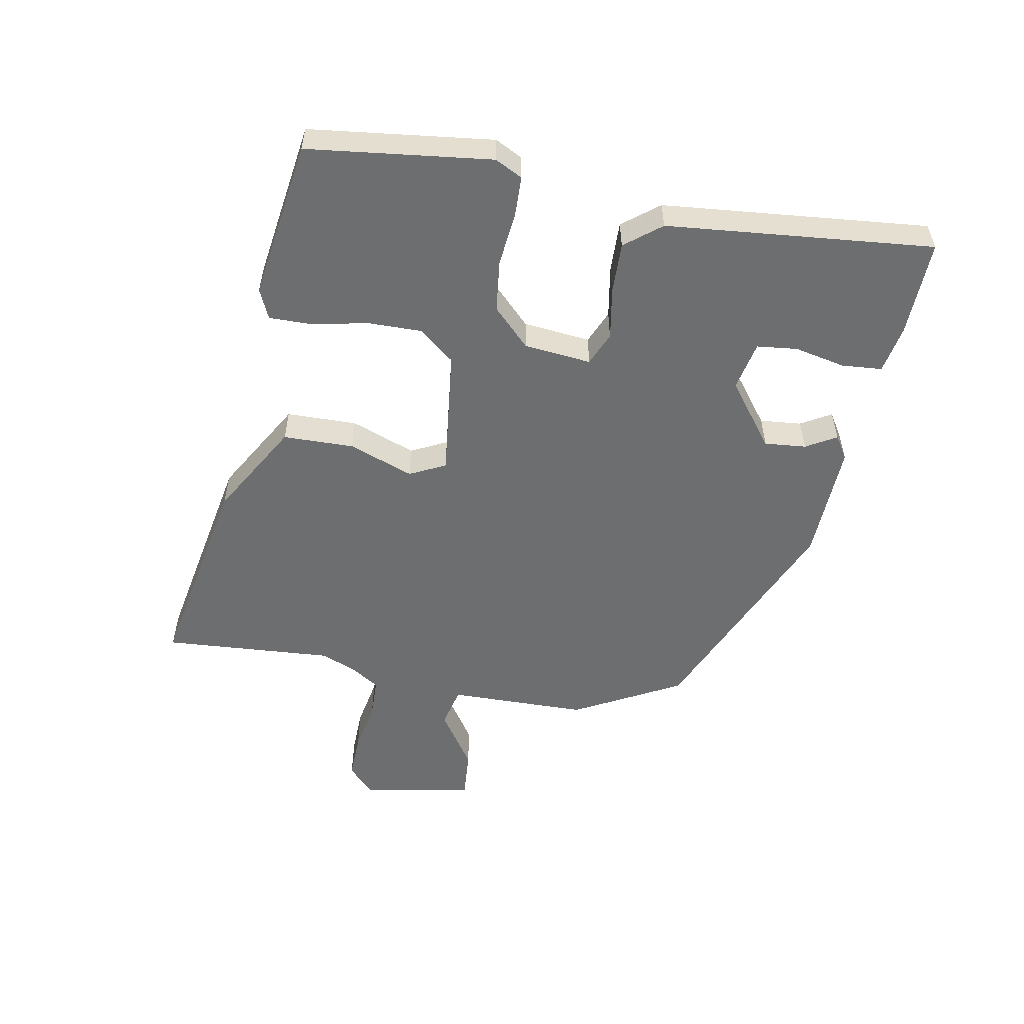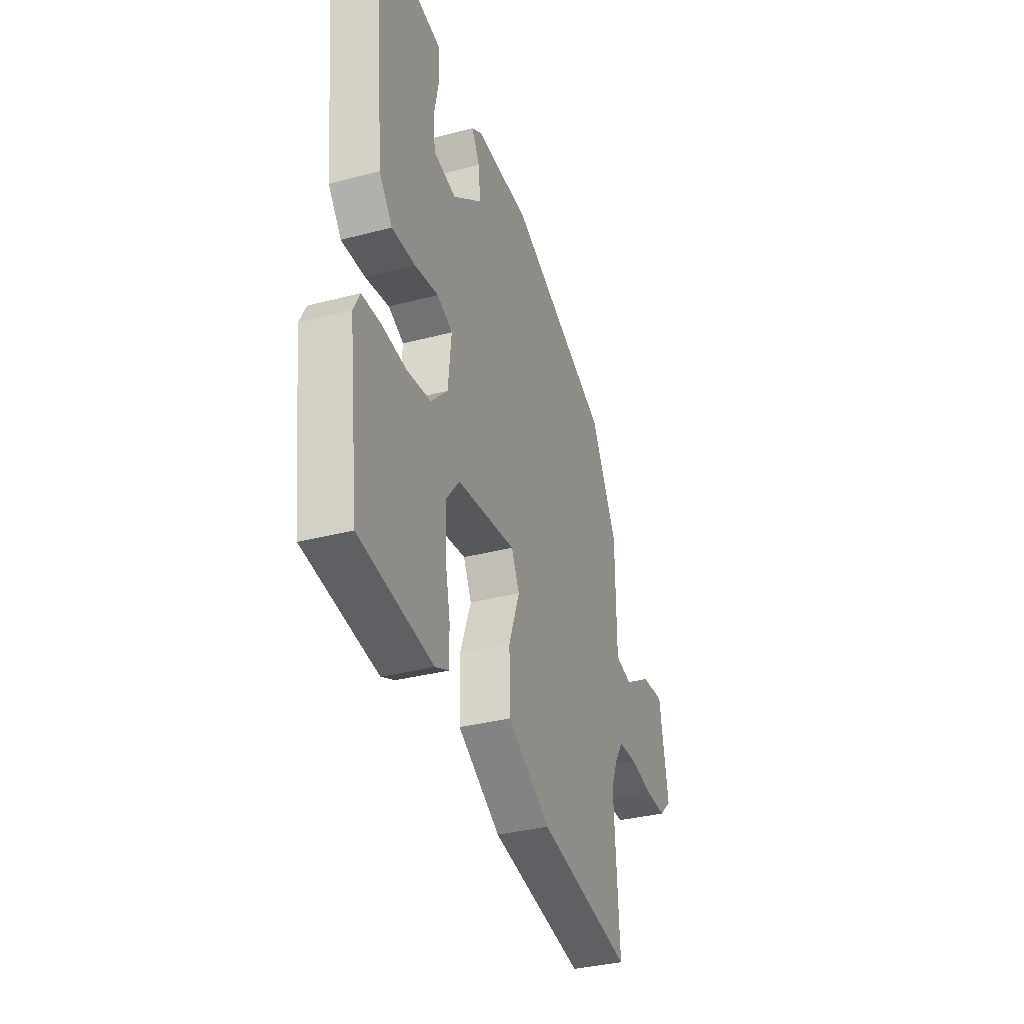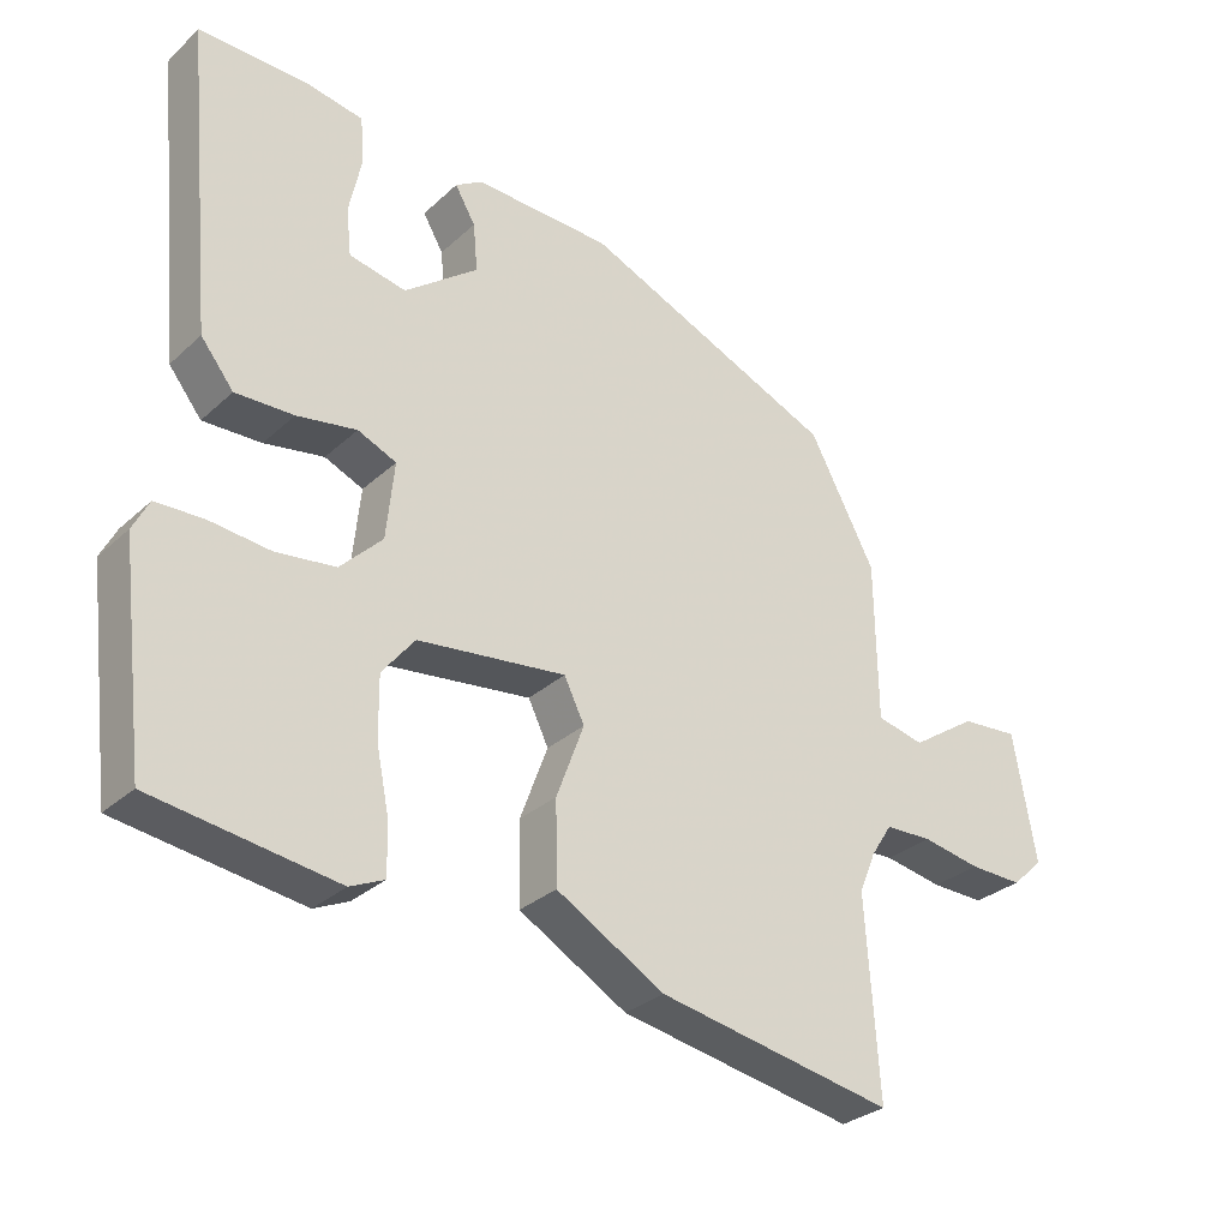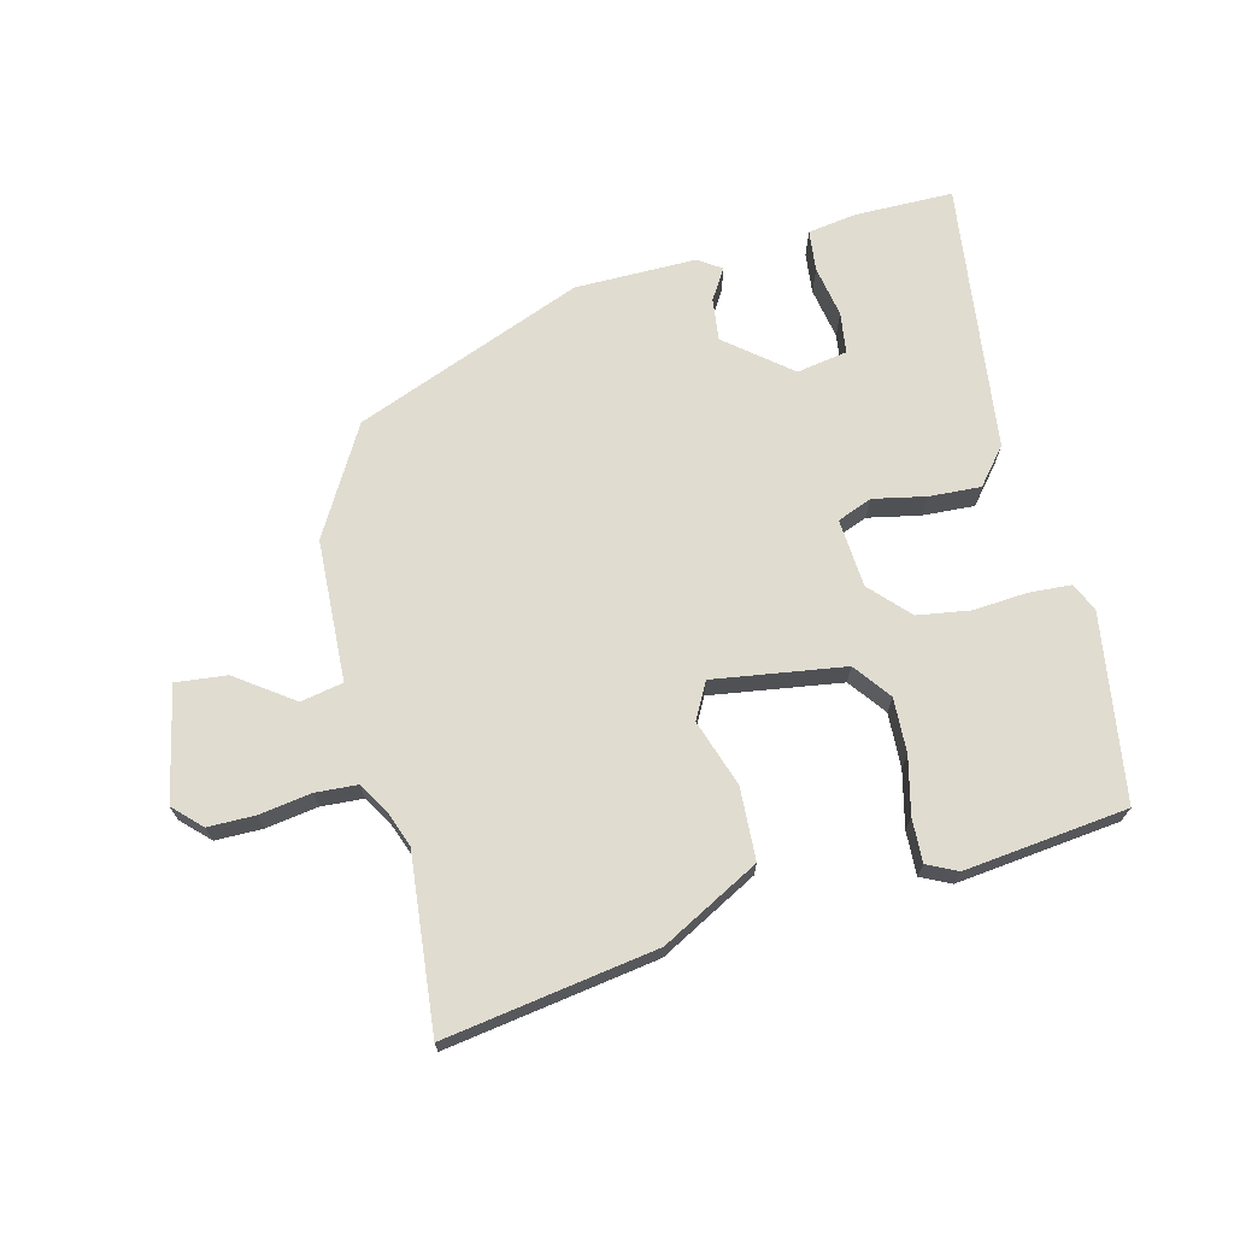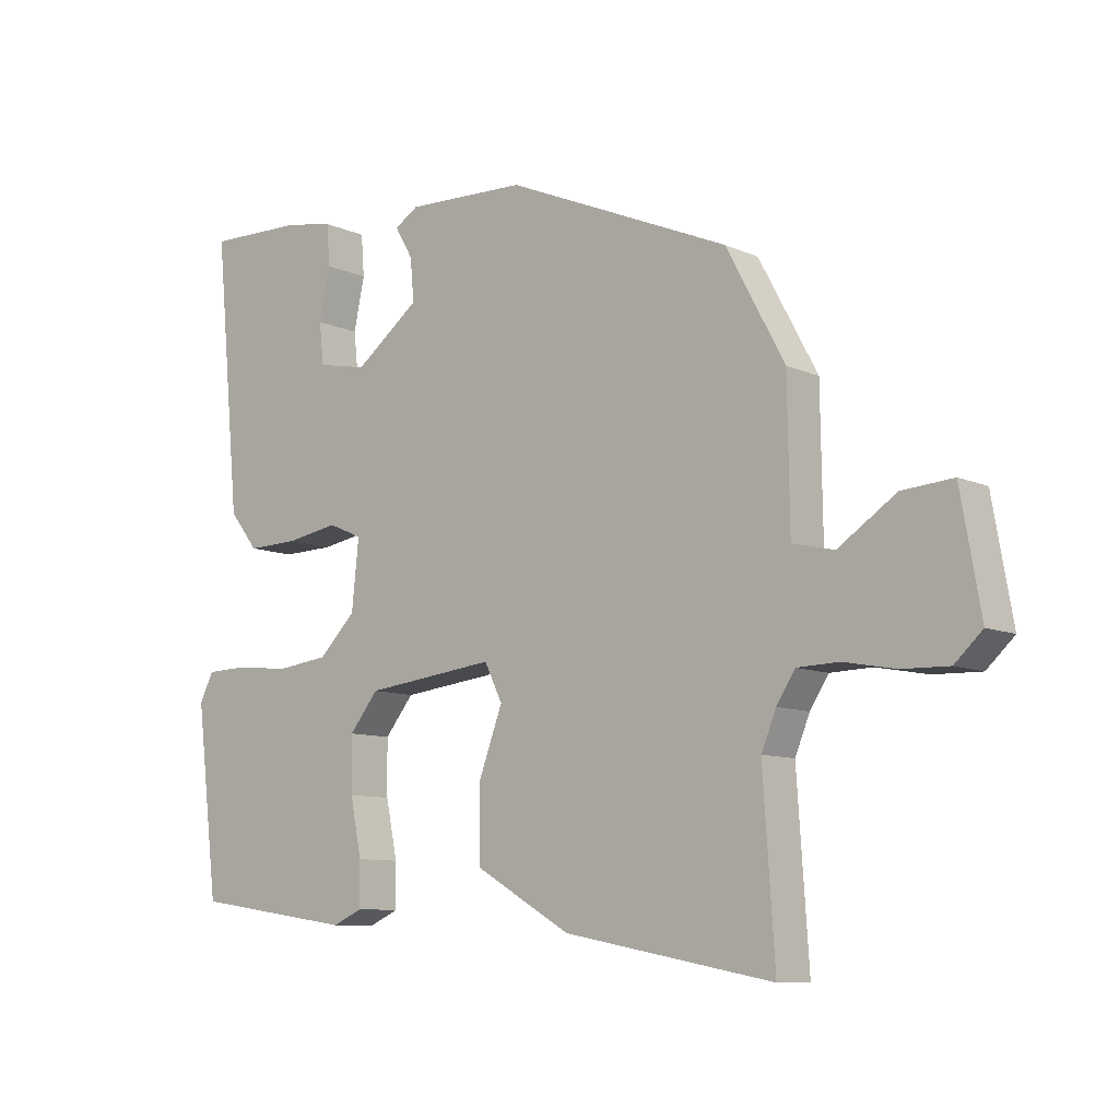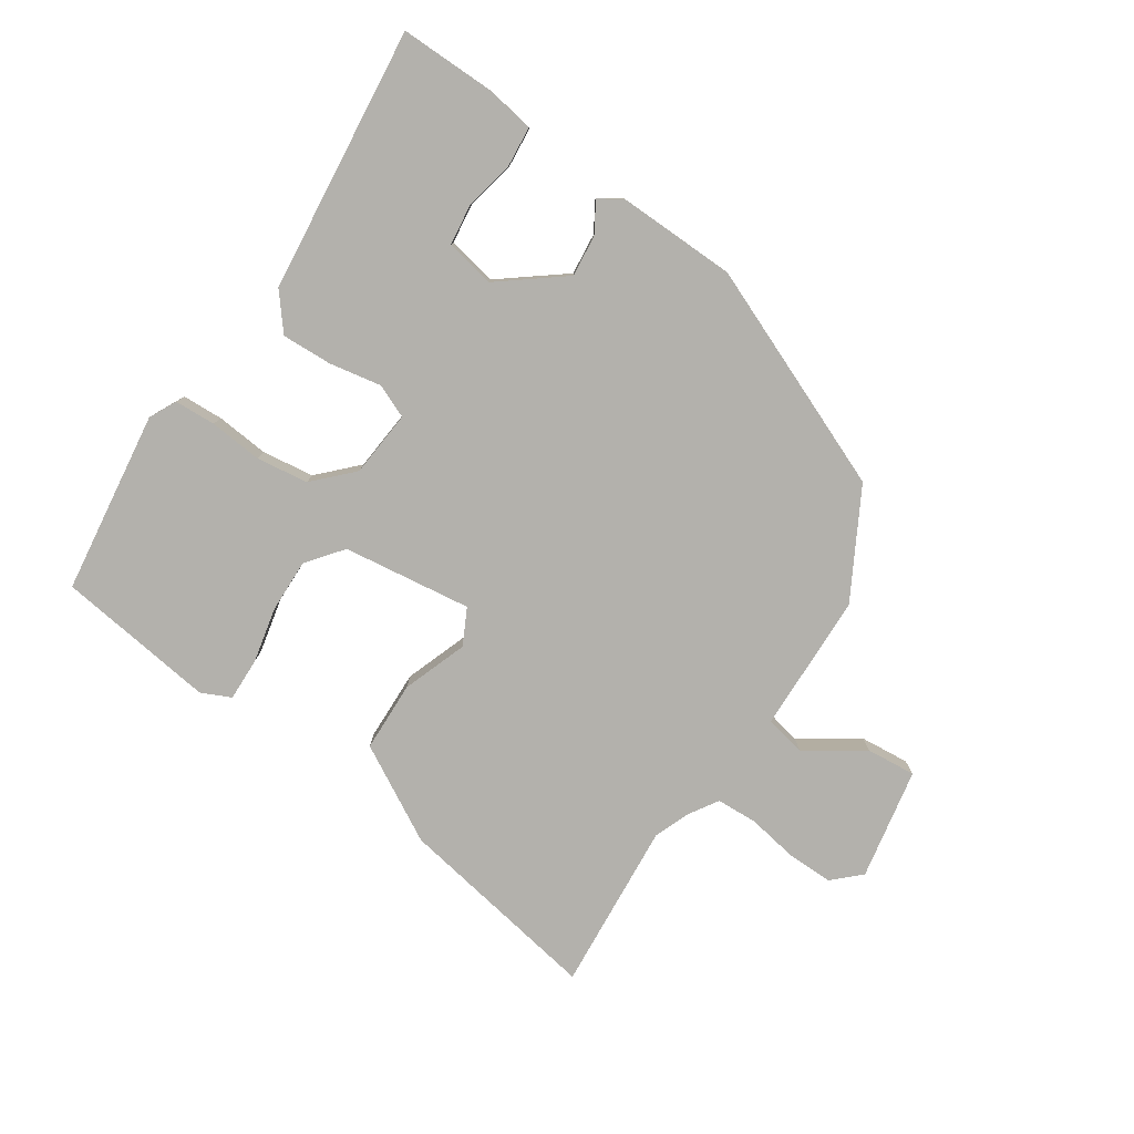
<metadata>
{"format":"obj","ext":"obj","renderer":"f3d","projection":"perspective","resolution":1024,"background":"white","views":[{"elev":-54.3,"azim":-100.4,"up":"+Y"},{"elev":-34.3,"azim":-70.5,"up":"+Z"},{"elev":-30.0,"azim":-37.5,"up":"+Z"},{"elev":69.5,"azim":167.7,"up":"+Y"},{"elev":-9.3,"azim":40.6,"up":"+Z"},{"elev":-79.1,"azim":-33.0,"up":"+Y"}]}
</metadata>
<code>
v -0.487 0.07 -0.495
v -0.522 0.07 -0.205
v -0.5 0.07 -0.162
v -0.435 0.07 -0.16
v -0.351 0.07 -0.169
v -0.269 0.07 -0.159
v -0.211 0.07 -0.101
v -0.2 0.07 0.005
v -0.253 0.07 0.028
v -0.335 0.07 0.014
v -0.415 0.07 0.012
v -0.46 0.07 0.069
v -0.5 0.07 0.49
v -0.348 0.07 0.486
v -0.272 0.07 0.472
v -0.267 0.07 0.408
v -0.284 0.07 0.328
v -0.277 0.07 0.264
v -0.199 0.07 0.248
v -0.098 0.07 0.325
v -0.104 0.07 0.391
v -0.132 0.07 0.439
v -0.095 0.07 0.462
v 0.093 0.07 0.455
v 0.443 0.07 0.304
v 0.534 0.07 0.134
v 0.537 0.07 -0.086
v 0.602 0.07 -0.101
v 0.692 0.07 -0.041
v 0.771 0.07 -0.035
v 0.802 0.07 -0.212
v 0.759 0.07 -0.252
v 0.686 0.07 -0.25
v 0.606 0.07 -0.235
v 0.541 0.07 -0.237
v 0.512 0.07 -0.282
v 0.489 0.07 -0.338
v 0.507 0.07 -0.608
v 0.182 0.07 -0.547
v 0.033 0.07 -0.461
v 0.031 0.07 -0.349
v 0.069 0.07 -0.247
v 0.041 0.07 -0.19
v -0.163 0.07 -0.214
v -0.208 0.07 -0.27
v -0.207 0.07 -0.355
v -0.189 0.07 -0.443
v -0.188 0.07 -0.511
v -0.235 0.07 -0.532
v -0.487 0 -0.495
v -0.522 0 -0.205
v -0.5 0 -0.162
v -0.435 0 -0.16
v -0.351 0 -0.169
v -0.269 0 -0.159
v -0.211 0 -0.101
v -0.2 0 0.005
v -0.253 0 0.028
v -0.335 0 0.014
v -0.415 0 0.012
v -0.46 0 0.069
v -0.5 0 0.49
v -0.348 0 0.486
v -0.272 0 0.472
v -0.267 0 0.408
v -0.284 0 0.328
v -0.277 0 0.264
v -0.199 0 0.248
v -0.098 0 0.325
v -0.104 0 0.391
v -0.132 0 0.439
v -0.095 0 0.462
v 0.093 0 0.455
v 0.443 0 0.304
v 0.534 0 0.134
v 0.537 0 -0.086
v 0.602 0 -0.101
v 0.692 0 -0.041
v 0.771 0 -0.035
v 0.802 0 -0.212
v 0.759 0 -0.252
v 0.686 0 -0.25
v 0.606 0 -0.235
v 0.541 0 -0.237
v 0.512 0 -0.282
v 0.489 0 -0.338
v 0.507 0 -0.608
v 0.182 0 -0.547
v 0.033 0 -0.461
v 0.031 0 -0.349
v 0.069 0 -0.247
v 0.041 0 -0.19
v -0.163 0 -0.214
v -0.208 0 -0.27
v -0.207 0 -0.355
v -0.189 0 -0.443
v -0.188 0 -0.511
v -0.235 0 -0.532
f 3 4 5
f 2 3 5
f 1 2 5
f 49 1 5
f 48 49 5
f 47 48 5
f 46 47 5
f 45 46 5 6
f 44 45 6 7
f 43 44 7 8
f 40 41 42
f 39 40 42
f 38 39 42
f 37 38 42
f 36 37 42 43
f 35 36 43 8
f 32 33 34
f 31 32 34
f 30 31 34
f 29 30 34
f 28 29 34
f 35 8 9
f 34 35 9
f 28 34 9
f 27 28 9
f 25 26 27
f 24 25 27
f 23 24 27
f 22 23 27
f 21 22 27
f 20 21 27
f 19 20 27 9
f 15 16 17
f 14 15 17
f 13 14 17
f 12 13 17
f 11 12 17
f 11 17 18
f 11 18 19
f 10 11 19
f 9 10 19
f 54 53 52
f 54 52 51
f 54 51 50
f 54 50 98
f 54 98 97
f 54 97 96
f 54 96 95
f 55 54 95 94
f 56 55 94 93
f 57 56 93 92
f 91 90 89
f 91 89 88
f 91 88 87
f 91 87 86
f 92 91 86 85
f 57 92 85 84
f 83 82 81
f 83 81 80
f 83 80 79
f 83 79 78
f 83 78 77
f 58 57 84
f 58 84 83
f 58 83 77
f 58 77 76
f 76 75 74
f 76 74 73
f 76 73 72
f 76 72 71
f 76 71 70
f 76 70 69
f 58 76 69 68
f 66 65 64
f 66 64 63
f 66 63 62
f 66 62 61
f 66 61 60
f 67 66 60
f 68 67 60
f 68 60 59
f 68 59 58
f 1 50 51 2
f 2 51 52 3
f 3 52 53 4
f 4 53 54 5
f 5 54 55 6
f 6 55 56 7
f 7 56 57 8
f 8 57 58 9
f 9 58 59 10
f 10 59 60 11
f 11 60 61 12
f 12 61 62 13
f 13 62 63 14
f 14 63 64 15
f 15 64 65 16
f 16 65 66 17
f 17 66 67 18
f 18 67 68 19
f 19 68 69 20
f 20 69 70 21
f 21 70 71 22
f 22 71 72 23
f 23 72 73 24
f 24 73 74 25
f 25 74 75 26
f 26 75 76 27
f 27 76 77 28
f 28 77 78 29
f 29 78 79 30
f 30 79 80 31
f 31 80 81 32
f 32 81 82 33
f 33 82 83 34
f 34 83 84 35
f 35 84 85 36
f 36 85 86 37
f 37 86 87 38
f 38 87 88 39
f 39 88 89 40
f 40 89 90 41
f 41 90 91 42
f 42 91 92 43
f 43 92 93 44
f 44 93 94 45
f 45 94 95 46
f 46 95 96 47
f 47 96 97 48
f 48 97 98 49
f 49 98 50 1

</code>
